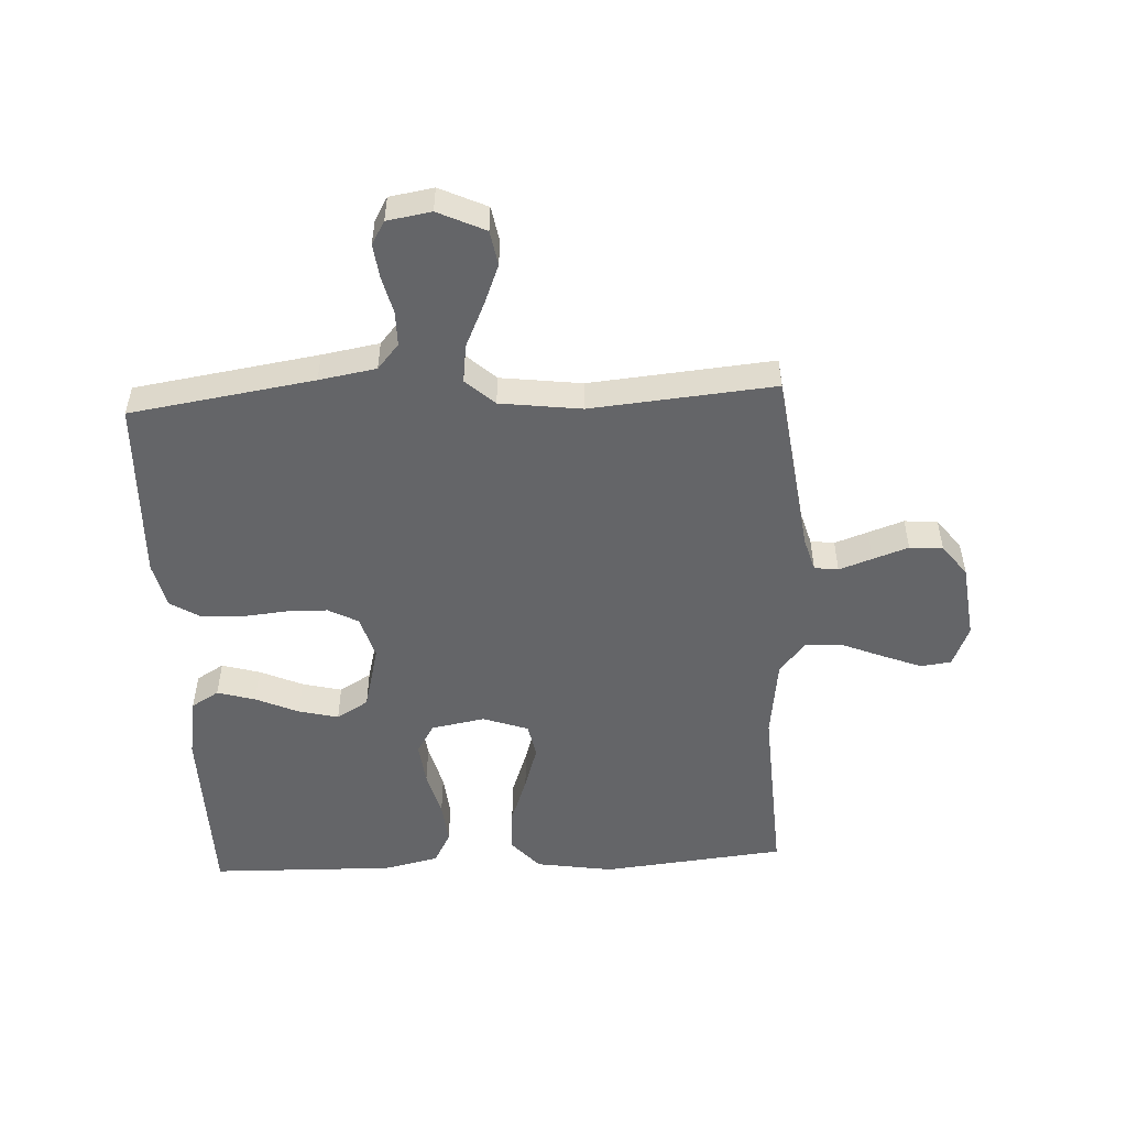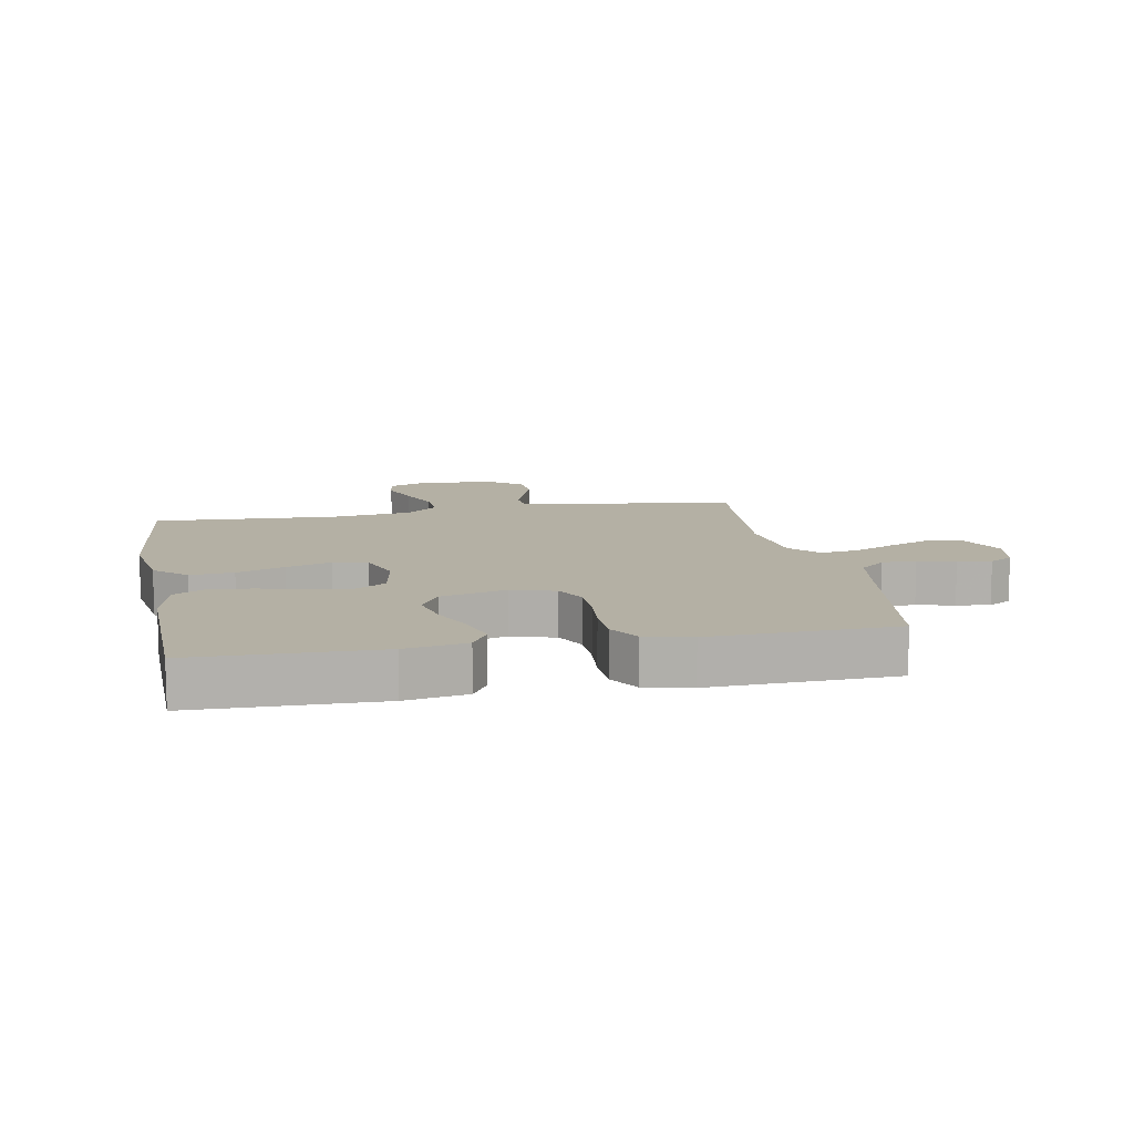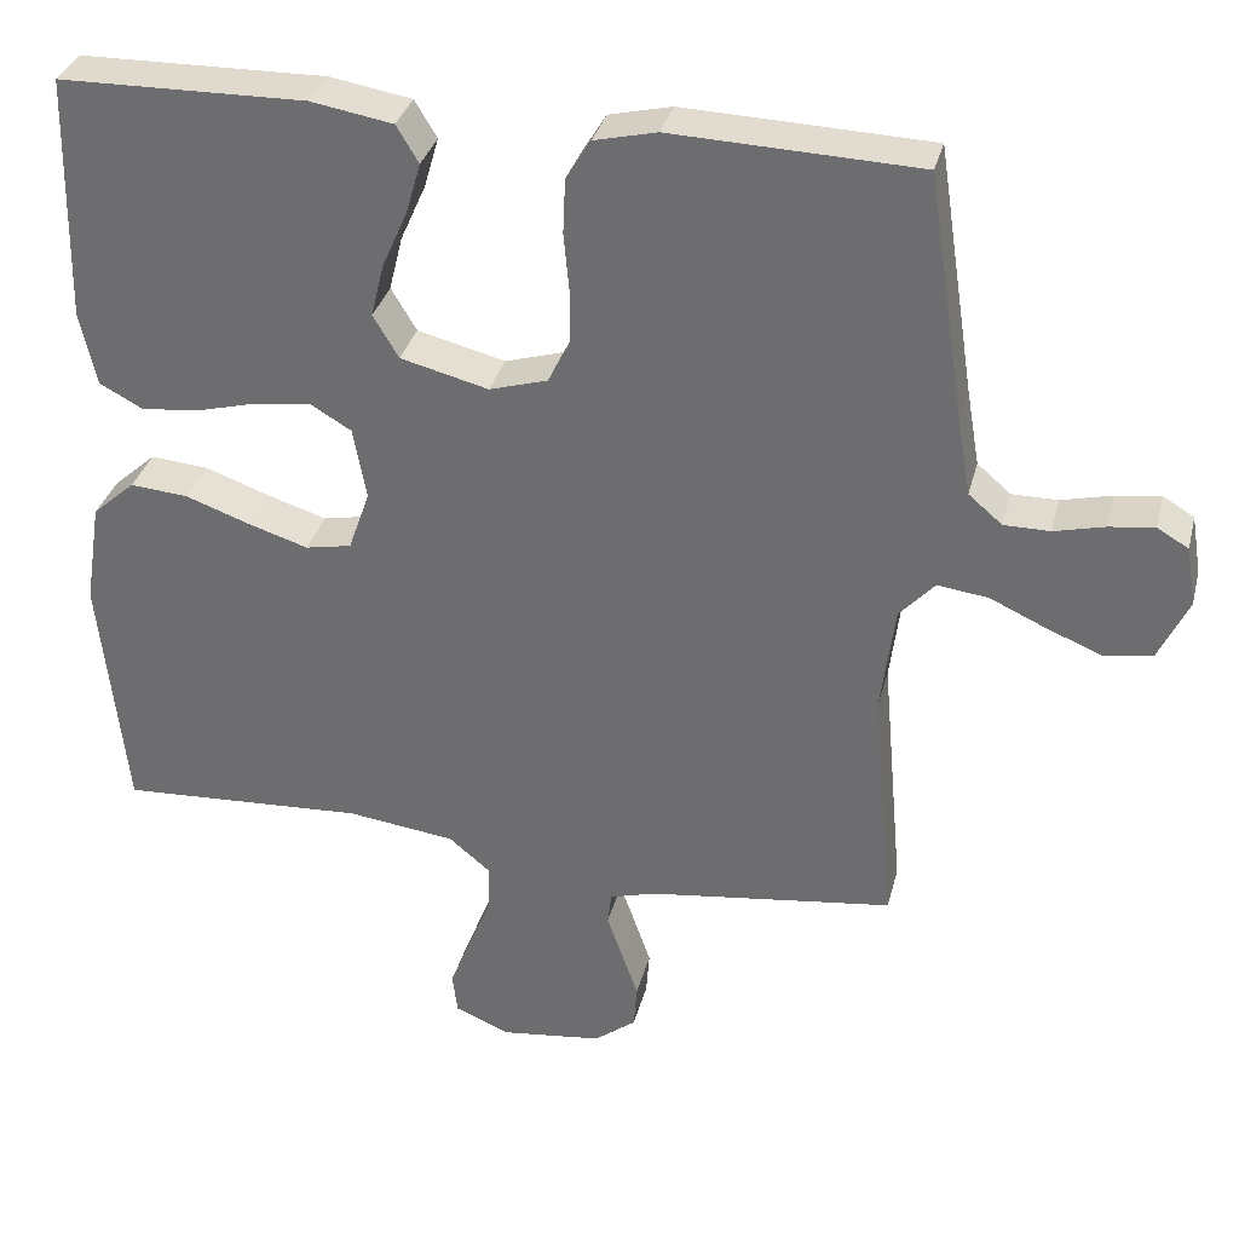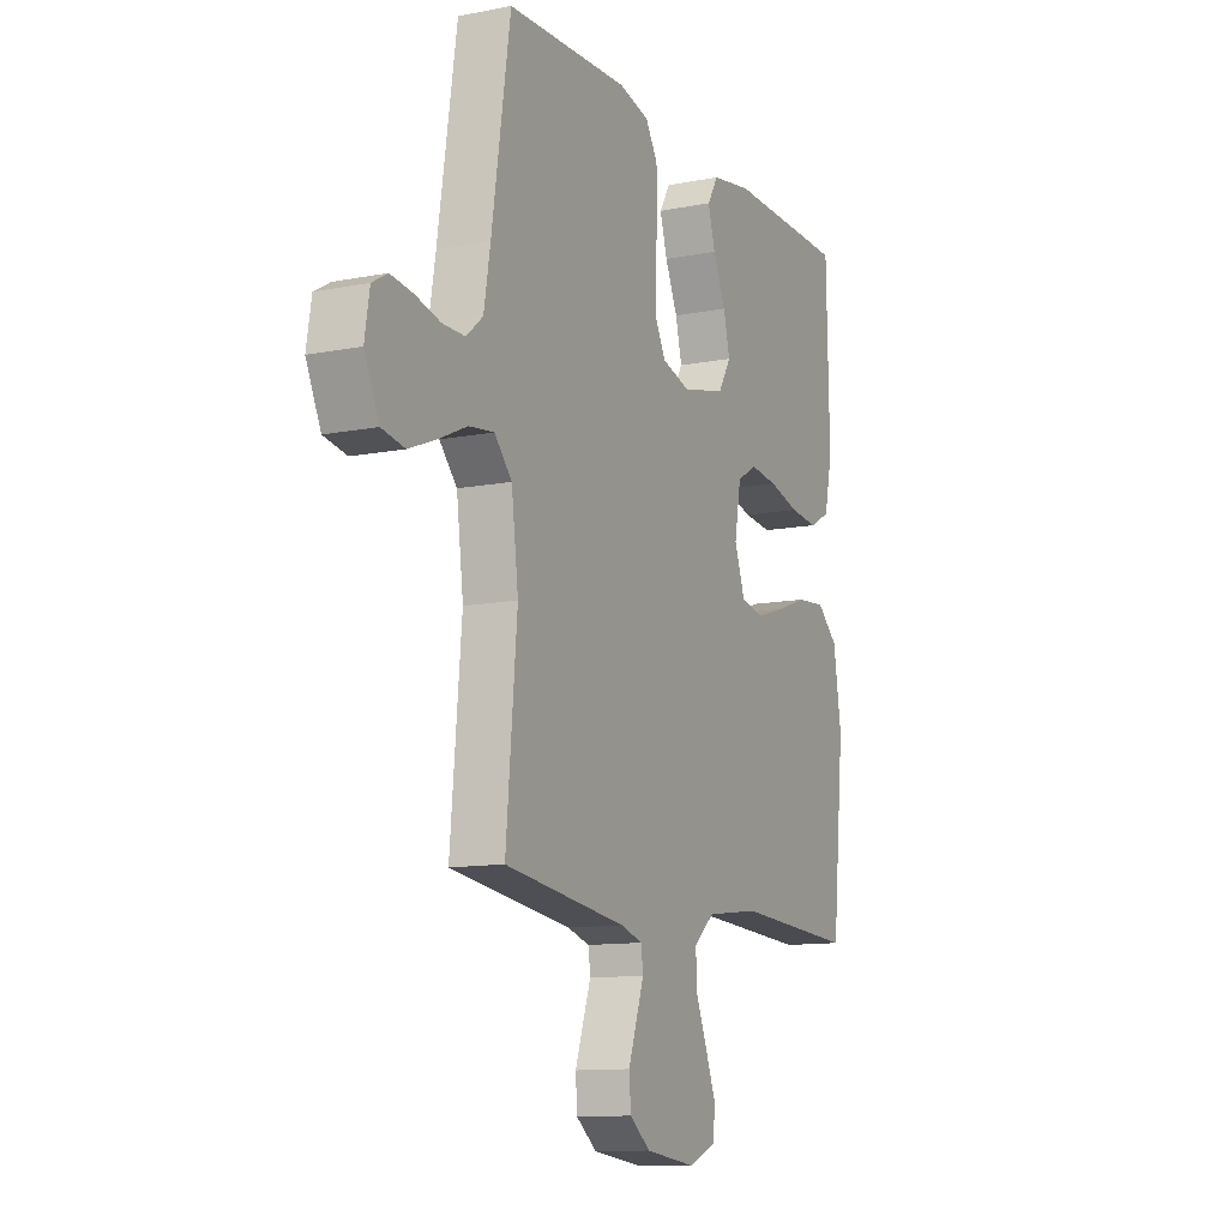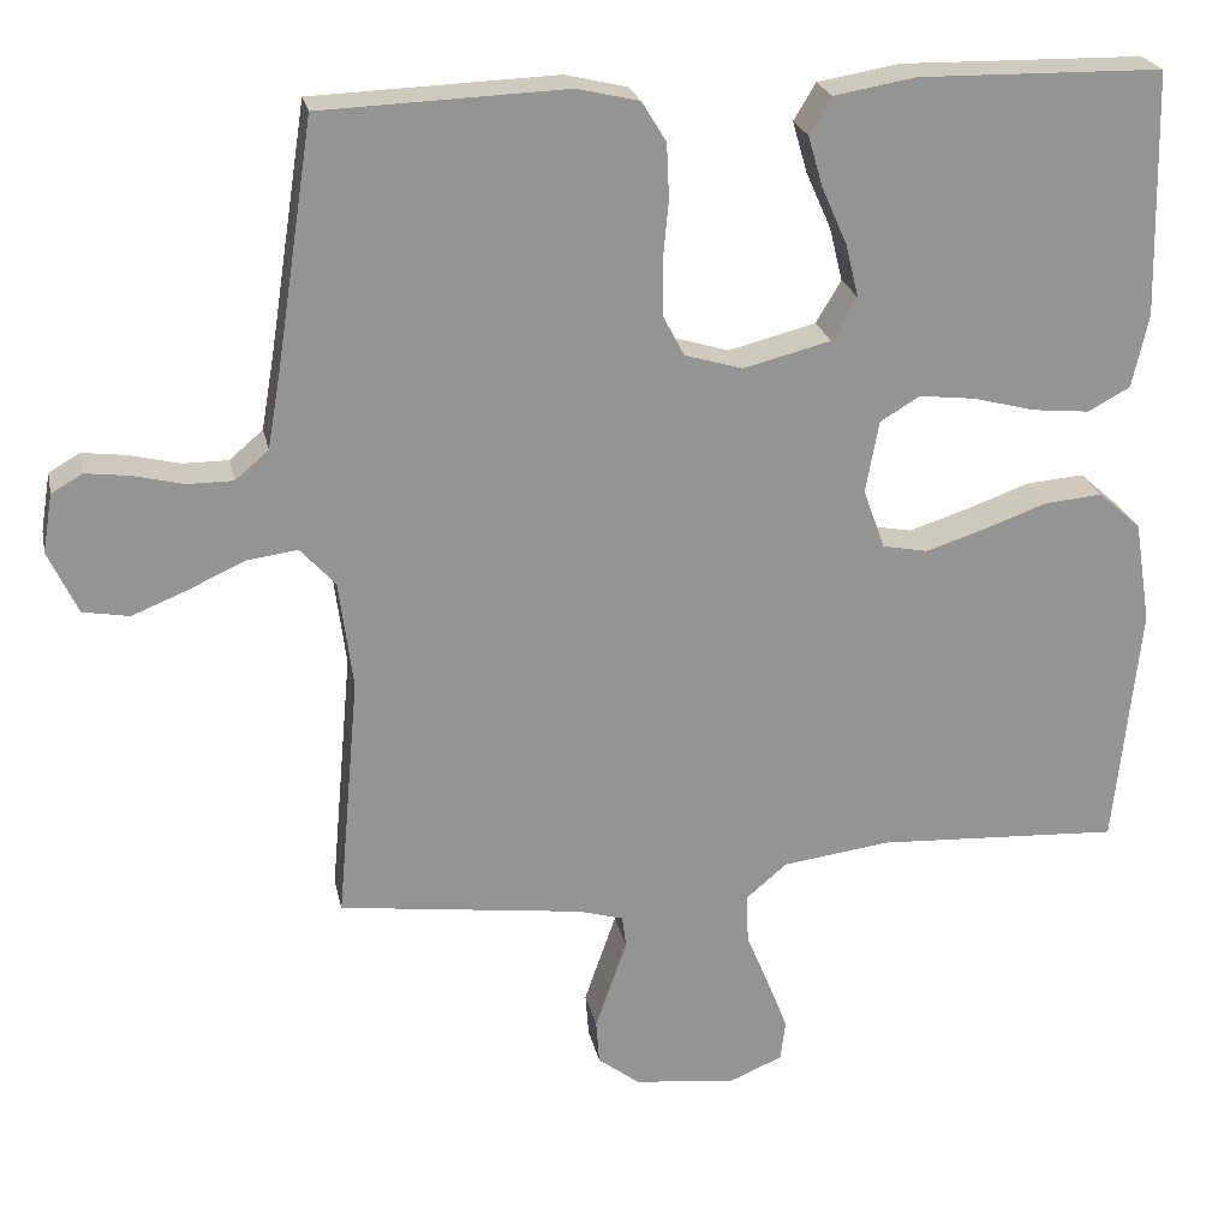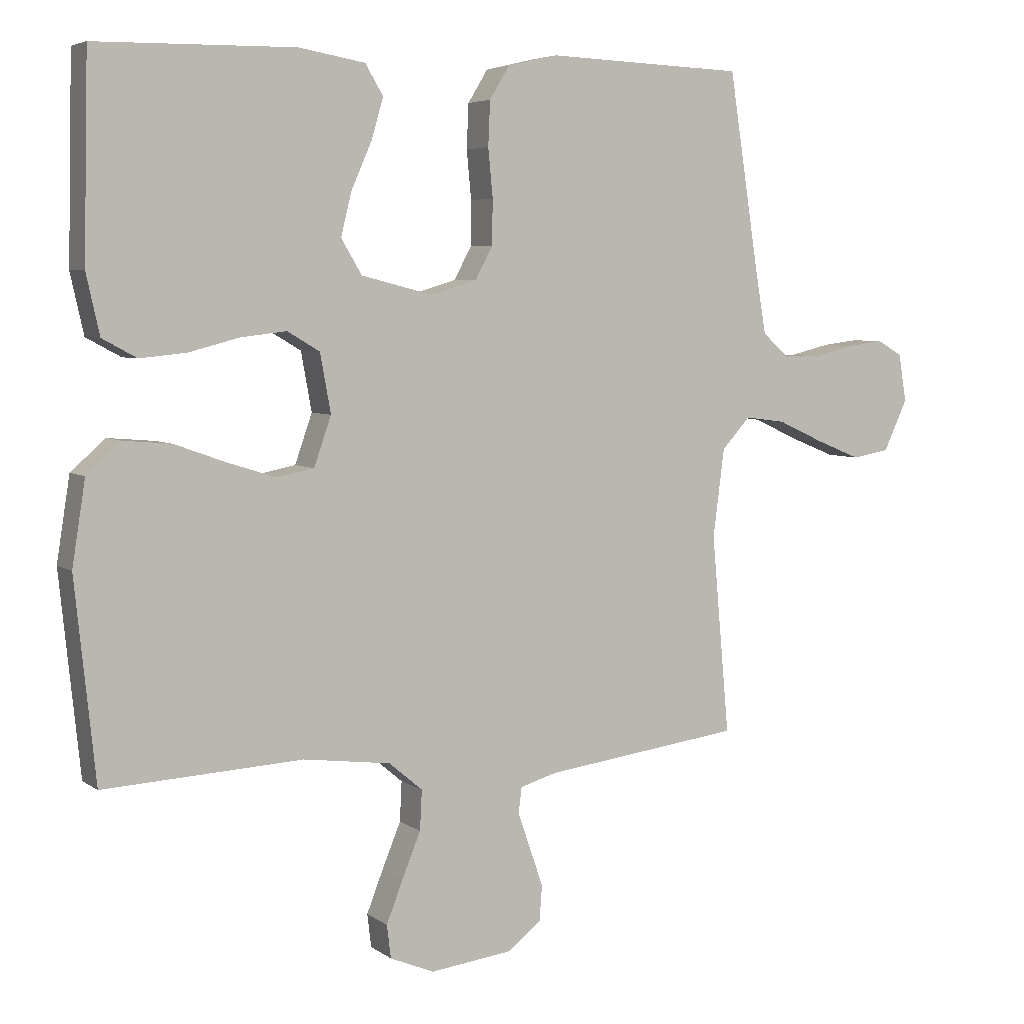
<metadata>
{"format":"obj","ext":"obj","renderer":"f3d","projection":"perspective","resolution":1024,"background":"white","views":[{"elev":-51.6,"azim":92.9,"up":"+Y"},{"elev":11.5,"azim":-10.6,"up":"+Y"},{"elev":33.5,"azim":13.9,"up":"+Z"},{"elev":-11.7,"azim":115.3,"up":"+Z"},{"elev":23.2,"azim":168.2,"up":"+Z"},{"elev":5.1,"azim":-27.1,"up":"+Z"}]}
</metadata>
<code>
v -0.5 0.07 0.5
v -0.2 0.07 0.505
v -0.1 0.07 0.488
v -0.073 0.07 0.443
v -0.091 0.07 0.381
v -0.122 0.07 0.311
v -0.138 0.07 0.246
v -0.107 0.07 0.194
v 0 0.07 0.167
v 0.071 0.07 0.188
v 0.097 0.07 0.237
v 0.098 0.07 0.304
v 0.091 0.07 0.377
v 0.094 0.07 0.444
v 0.124 0.07 0.493
v 0.2 0.07 0.511
v 0.5 0.07 0.5
v 0.546 0.07 0.2
v 0.562 0.07 0.107
v 0.603 0.07 0.072
v 0.659 0.07 0.072
v 0.72 0.07 0.087
v 0.775 0.07 0.094
v 0.813 0.07 0.072
v 0.825 0.07 0
v 0.789 0.07 -0.077
v 0.732 0.07 -0.087
v 0.665 0.07 -0.06
v 0.595 0.07 -0.028
v 0.533 0.07 -0.02
v 0.49 0.07 -0.067
v 0.473 0.07 -0.2
v 0.5 0.07 -0.5
v 0.2 0.07 -0.539
v 0.145 0.07 -0.555
v 0.14 0.07 -0.594
v 0.159 0.07 -0.648
v 0.179 0.07 -0.706
v 0.175 0.07 -0.76
v 0.124 0.07 -0.799
v 0 0.07 -0.814
v -0.067 0.07 -0.786
v -0.073 0.07 -0.736
v -0.048 0.07 -0.672
v -0.02 0.07 -0.604
v -0.017 0.07 -0.544
v -0.068 0.07 -0.501
v -0.2 0.07 -0.484
v -0.5 0.07 -0.5
v -0.531 0.07 -0.2
v -0.511 0.07 -0.074
v -0.459 0.07 -0.028
v -0.388 0.07 -0.034
v -0.31 0.07 -0.062
v -0.237 0.07 -0.085
v -0.181 0.07 -0.074
v -0.155 0.07 0
v -0.171 0.07 0.088
v -0.22 0.07 0.117
v -0.289 0.07 0.109
v -0.365 0.07 0.089
v -0.435 0.07 0.082
v -0.487 0.07 0.11
v -0.507 0.07 0.2
v -0.5 0 0.5
v -0.2 0 0.505
v -0.1 0 0.488
v -0.073 0 0.443
v -0.091 0 0.381
v -0.122 0 0.311
v -0.138 0 0.246
v -0.107 0 0.194
v 0 0 0.167
v 0.071 0 0.188
v 0.097 0 0.237
v 0.098 0 0.304
v 0.091 0 0.377
v 0.094 0 0.444
v 0.124 0 0.493
v 0.2 0 0.511
v 0.5 0 0.5
v 0.546 0 0.2
v 0.562 0 0.107
v 0.603 0 0.072
v 0.659 0 0.072
v 0.72 0 0.087
v 0.775 0 0.094
v 0.813 0 0.072
v 0.825 0 0
v 0.789 0 -0.077
v 0.732 0 -0.087
v 0.665 0 -0.06
v 0.595 0 -0.028
v 0.533 0 -0.02
v 0.49 0 -0.067
v 0.473 0 -0.2
v 0.5 0 -0.5
v 0.2 0 -0.539
v 0.145 0 -0.555
v 0.14 0 -0.594
v 0.159 0 -0.648
v 0.179 0 -0.706
v 0.175 0 -0.76
v 0.124 0 -0.799
v 0 0 -0.814
v -0.067 0 -0.786
v -0.073 0 -0.736
v -0.048 0 -0.672
v -0.02 0 -0.604
v -0.017 0 -0.544
v -0.068 0 -0.501
v -0.2 0 -0.484
v -0.5 0 -0.5
v -0.531 0 -0.2
v -0.511 0 -0.074
v -0.459 0 -0.028
v -0.388 0 -0.034
v -0.31 0 -0.062
v -0.237 0 -0.085
v -0.181 0 -0.074
v -0.155 0 0
v -0.171 0 0.088
v -0.22 0 0.117
v -0.289 0 0.109
v -0.365 0 0.089
v -0.435 0 0.082
v -0.487 0 0.11
v -0.507 0 0.2
f 4 5 6
f 3 4 6
f 2 3 6
f 1 2 6
f 64 1 6
f 63 64 6
f 62 63 6
f 61 62 6
f 60 61 6
f 59 60 6 7
f 58 59 7 8
f 57 58 8 9
f 56 57 9 10
f 52 53 54
f 51 52 54
f 50 51 54
f 49 50 54
f 48 49 54
f 47 48 54 55
f 46 47 55 56
f 43 44 45
f 42 43 45
f 41 42 45
f 40 41 45
f 39 40 45
f 38 39 45
f 37 38 45
f 36 37 45
f 35 36 45 46
f 46 56 10
f 35 46 10
f 34 35 10
f 27 28 29
f 26 27 29
f 25 26 29
f 24 25 29
f 23 24 29
f 22 23 29
f 21 22 29
f 20 21 29 30
f 19 20 30 31
f 16 17 18
f 15 16 18
f 14 15 18
f 13 14 18
f 12 13 18
f 18 19 31
f 12 18 31
f 11 12 31
f 34 10 11
f 33 34 11
f 32 33 11
f 11 31 32
f 70 69 68
f 70 68 67
f 70 67 66
f 70 66 65
f 70 65 128
f 70 128 127
f 70 127 126
f 70 126 125
f 70 125 124
f 71 70 124 123
f 72 71 123 122
f 73 72 122 121
f 74 73 121 120
f 118 117 116
f 118 116 115
f 118 115 114
f 118 114 113
f 118 113 112
f 119 118 112 111
f 120 119 111 110
f 109 108 107
f 109 107 106
f 109 106 105
f 109 105 104
f 109 104 103
f 109 103 102
f 109 102 101
f 109 101 100
f 110 109 100 99
f 74 120 110
f 74 110 99
f 74 99 98
f 93 92 91
f 93 91 90
f 93 90 89
f 93 89 88
f 93 88 87
f 93 87 86
f 93 86 85
f 94 93 85 84
f 95 94 84 83
f 82 81 80
f 82 80 79
f 82 79 78
f 82 78 77
f 82 77 76
f 95 83 82
f 95 82 76
f 95 76 75
f 75 74 98
f 75 98 97
f 75 97 96
f 96 95 75
f 1 65 66 2
f 2 66 67 3
f 3 67 68 4
f 4 68 69 5
f 5 69 70 6
f 6 70 71 7
f 7 71 72 8
f 8 72 73 9
f 9 73 74 10
f 10 74 75 11
f 11 75 76 12
f 12 76 77 13
f 13 77 78 14
f 14 78 79 15
f 15 79 80 16
f 16 80 81 17
f 17 81 82 18
f 18 82 83 19
f 19 83 84 20
f 20 84 85 21
f 21 85 86 22
f 22 86 87 23
f 23 87 88 24
f 24 88 89 25
f 25 89 90 26
f 26 90 91 27
f 27 91 92 28
f 28 92 93 29
f 29 93 94 30
f 30 94 95 31
f 31 95 96 32
f 32 96 97 33
f 33 97 98 34
f 34 98 99 35
f 35 99 100 36
f 36 100 101 37
f 37 101 102 38
f 38 102 103 39
f 39 103 104 40
f 40 104 105 41
f 41 105 106 42
f 42 106 107 43
f 43 107 108 44
f 44 108 109 45
f 45 109 110 46
f 46 110 111 47
f 47 111 112 48
f 48 112 113 49
f 49 113 114 50
f 50 114 115 51
f 51 115 116 52
f 52 116 117 53
f 53 117 118 54
f 54 118 119 55
f 55 119 120 56
f 56 120 121 57
f 57 121 122 58
f 58 122 123 59
f 59 123 124 60
f 60 124 125 61
f 61 125 126 62
f 62 126 127 63
f 63 127 128 64
f 64 128 65 1

</code>
